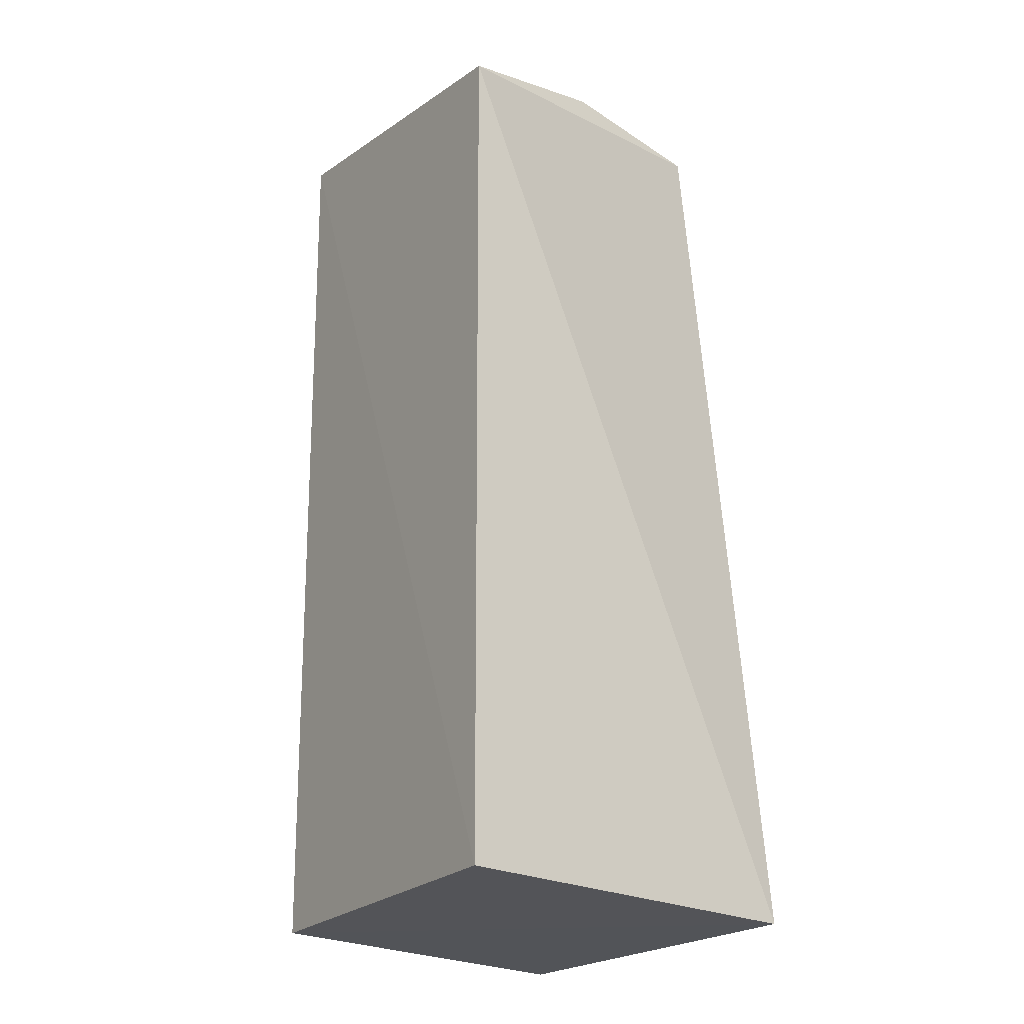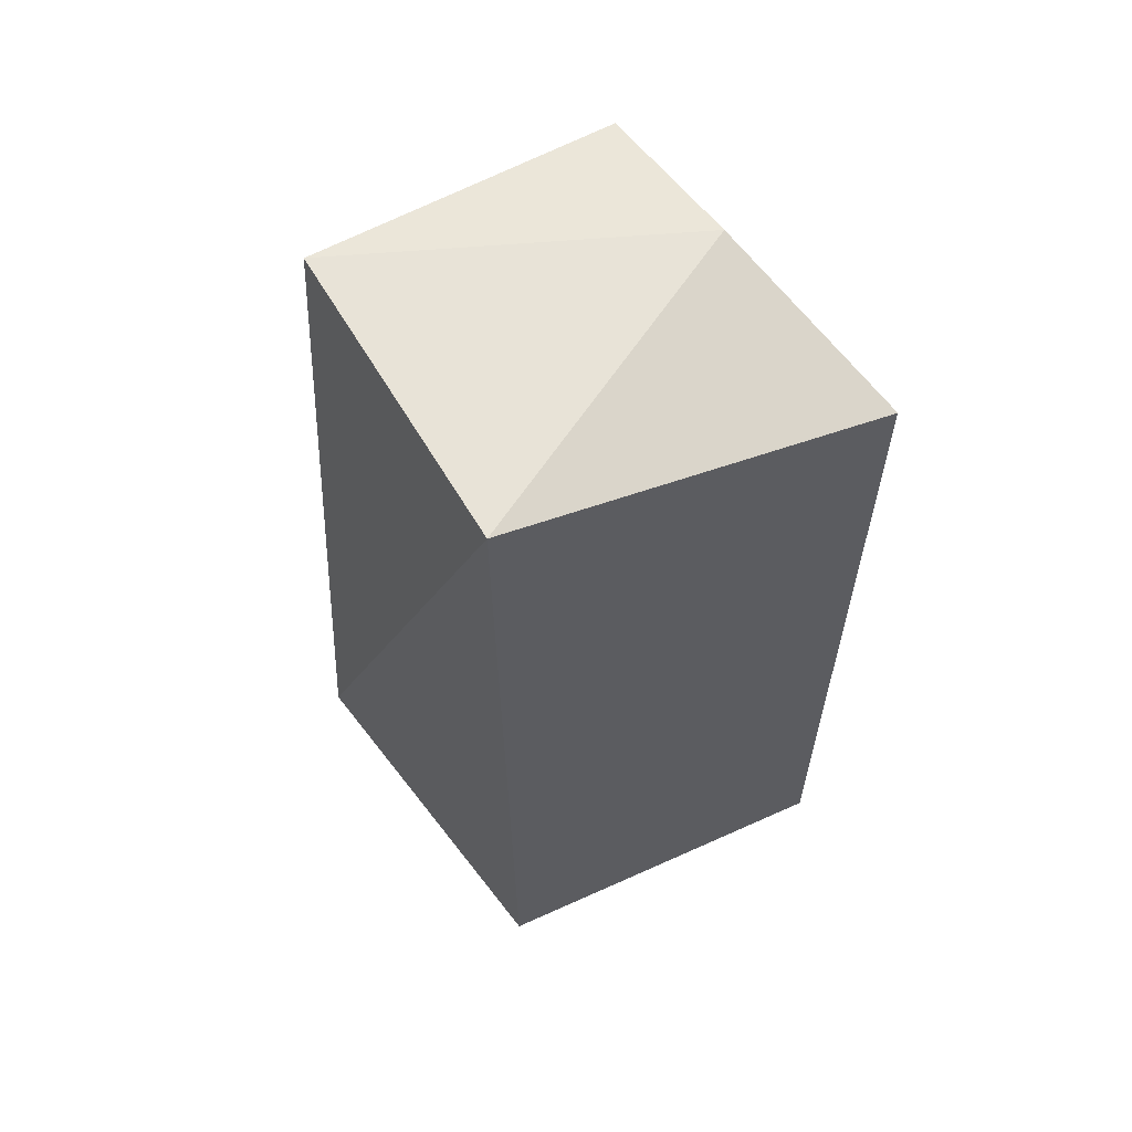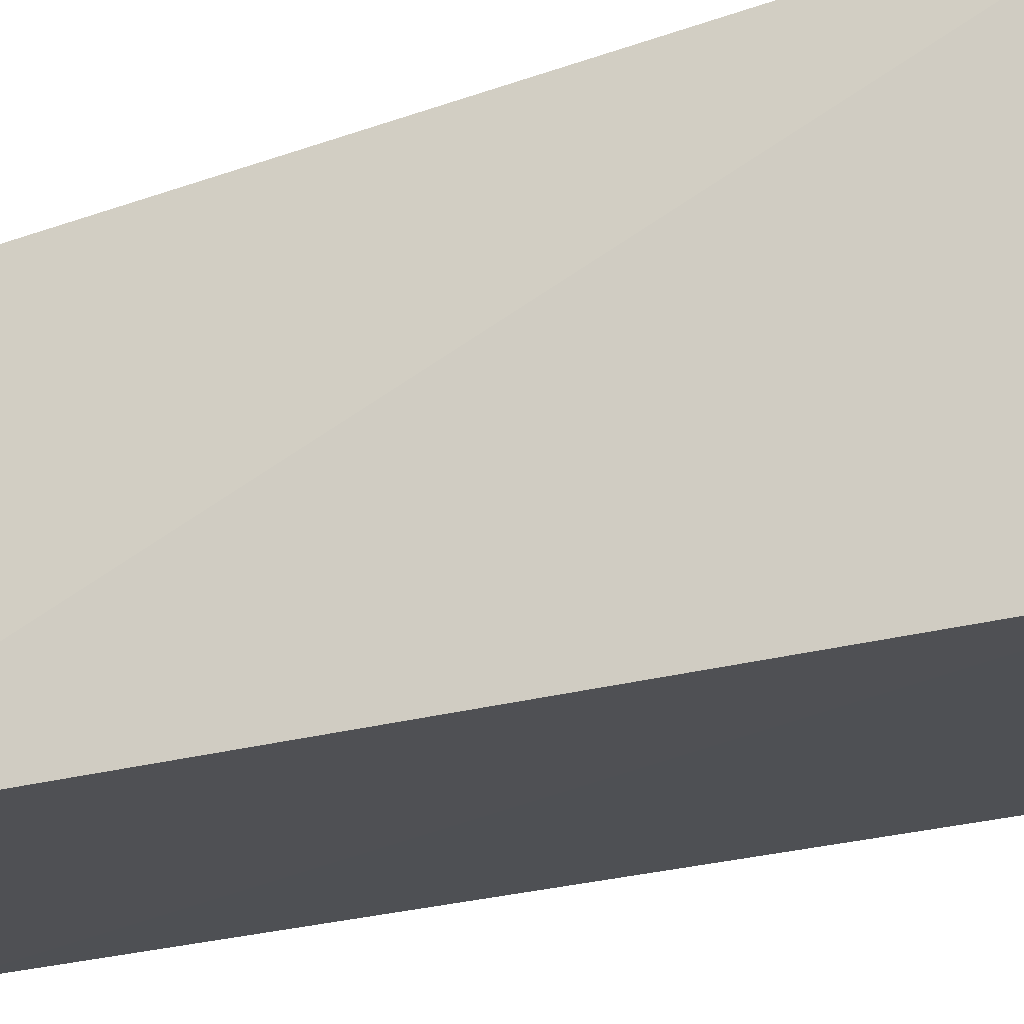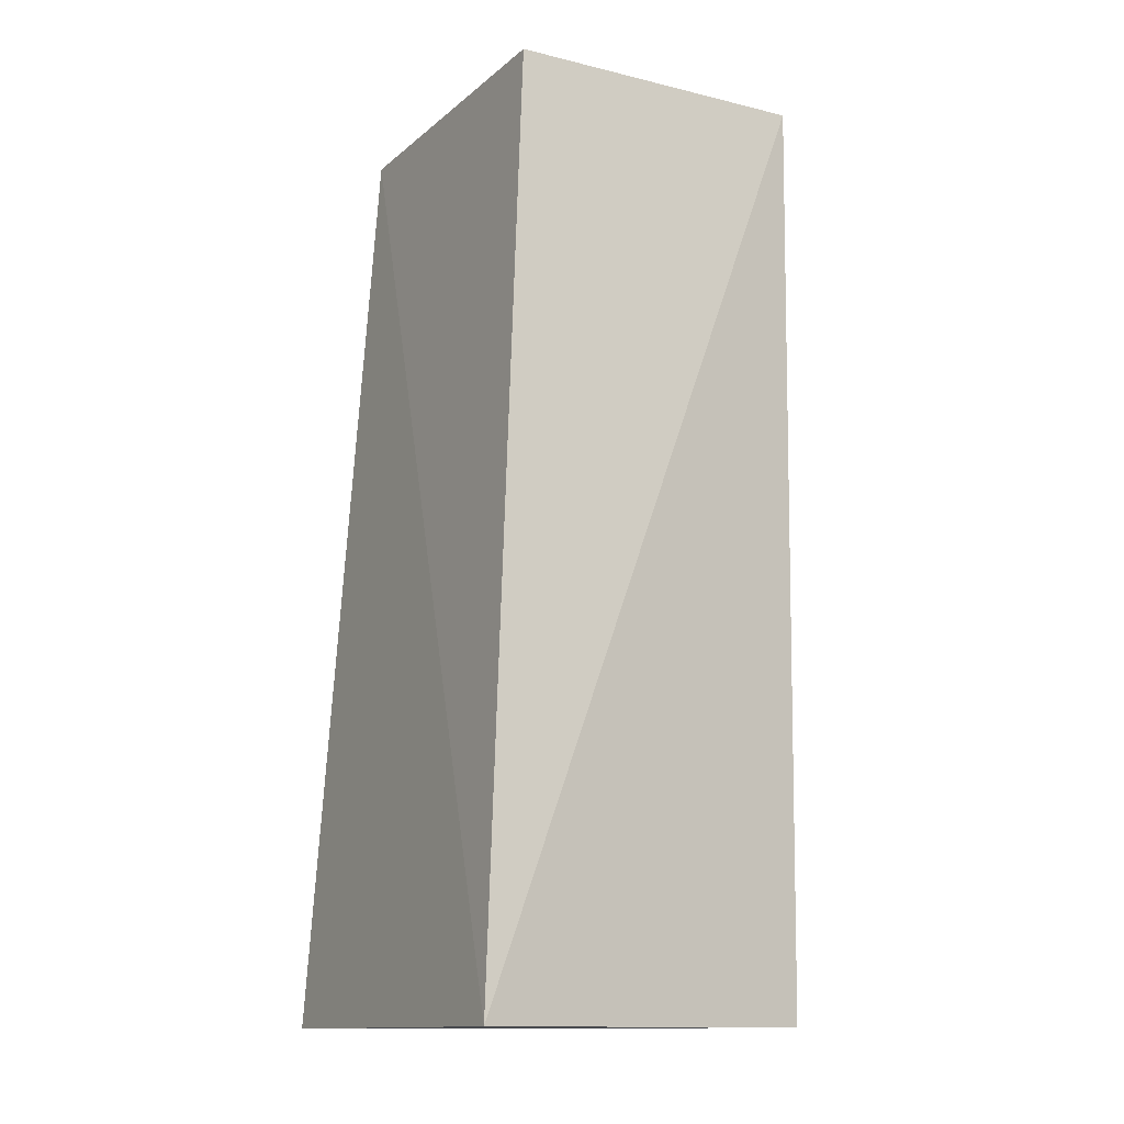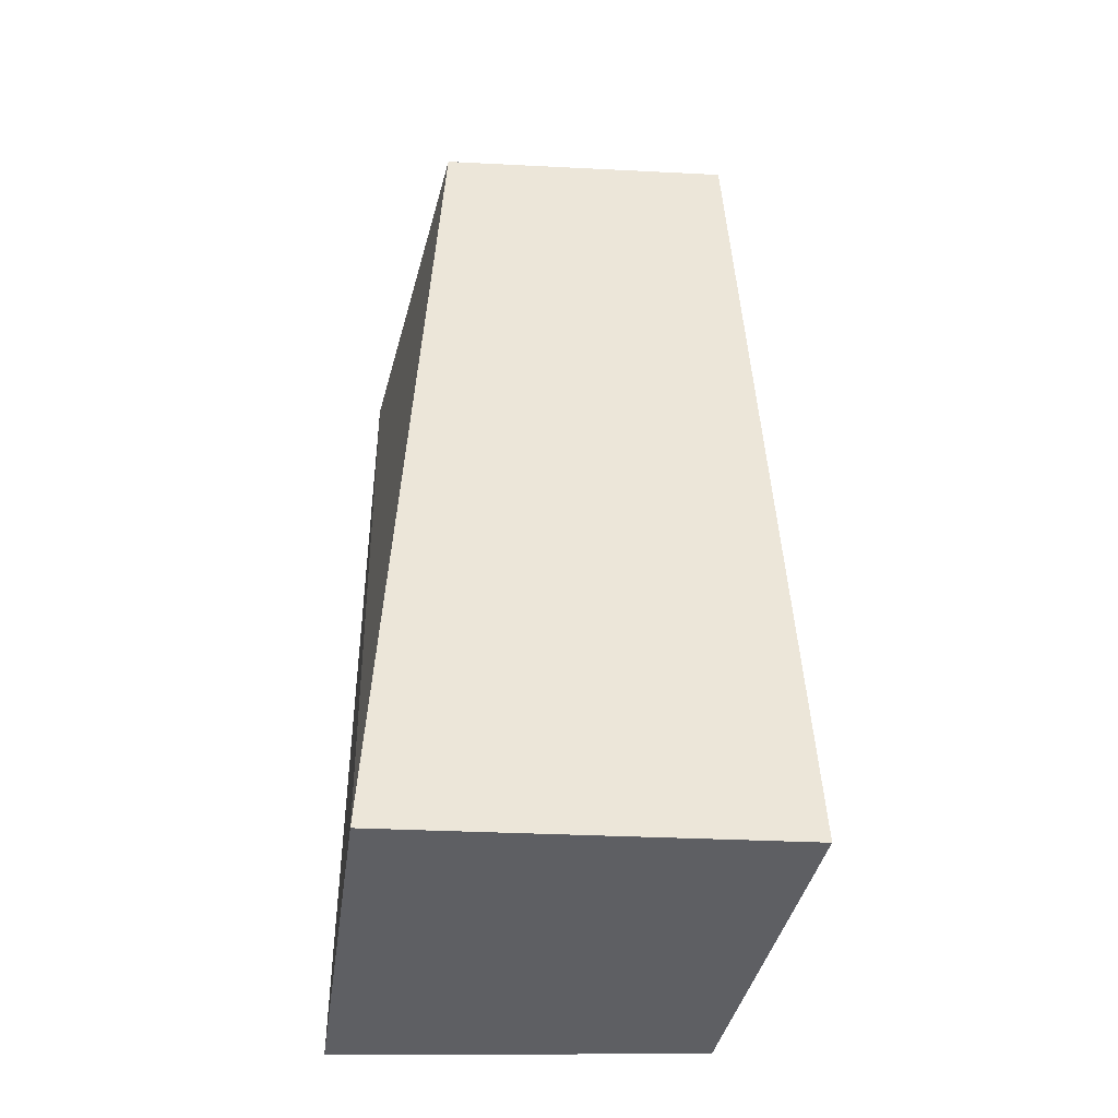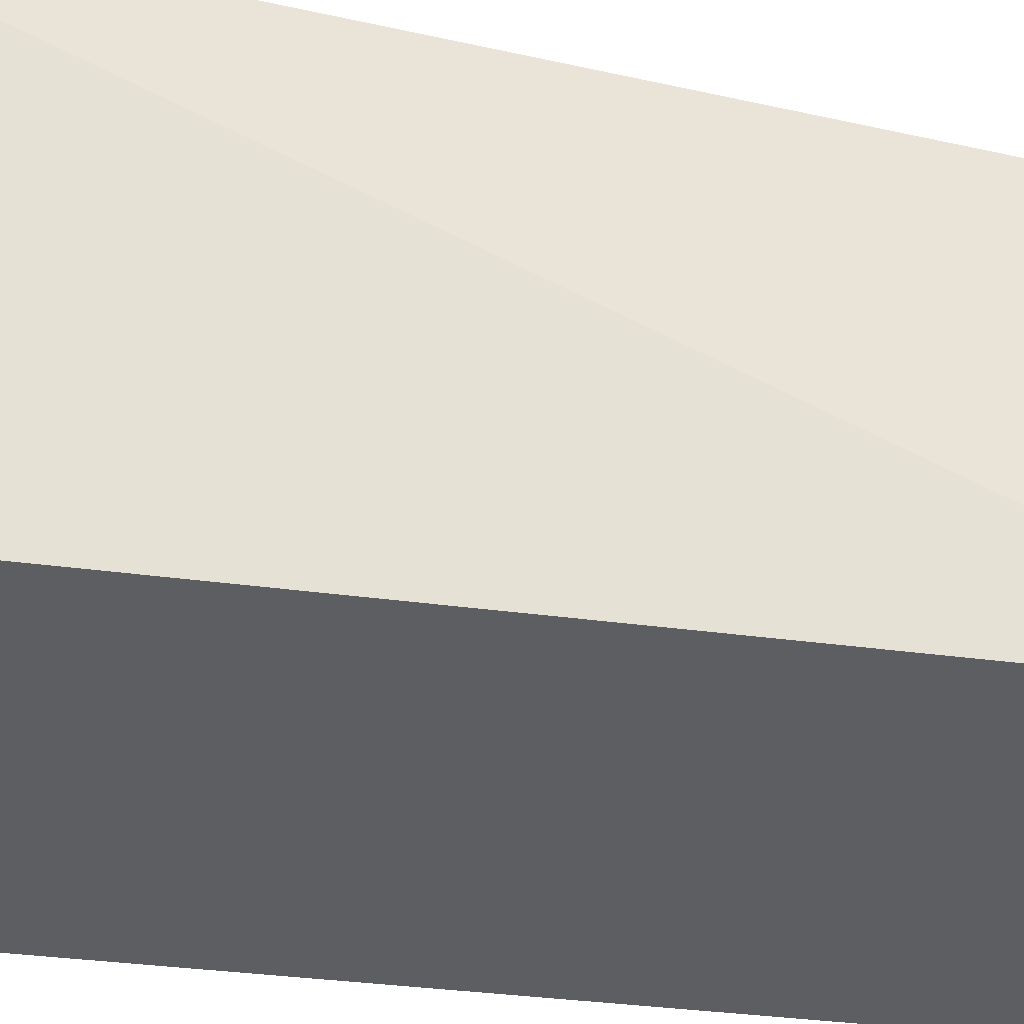
<metadata>
{"format":"obj","ext":"obj","renderer":"f3d","projection":"perspective","resolution":1024,"background":"white","views":[{"elev":-23.3,"azim":50.7,"up":"+Z"},{"elev":61.4,"azim":-31.9,"up":"+Z"},{"elev":-25.5,"azim":113.6,"up":"+Y"},{"elev":-12.7,"azim":-122.7,"up":"+Z"},{"elev":-40.9,"azim":173.5,"up":"+Z"},{"elev":-31.0,"azim":-101.8,"up":"+Y"}]}
</metadata>
<code>
v 0.0153 0.03228 0.2422
v 0.02258 -0.01299 0.2357
v 0.02176 0.0379 0.1242
v -0.0287 0.0404 0.1245
v 0.02306 -0.013 0.1245
v -0.02516 -0.007406 0.2446
v 0.01615 0.01186 0.2446
v -0.02397 0.03301 0.2439
v -0.024 -0.007022 0.1244
f 1 2 3
f 1 3 4
f 5 3 2
f 5 2 6
f 7 6 2
f 7 2 1
f 8 1 4
f 8 4 6
f 8 7 1
f 8 6 7
f 9 4 3
f 9 3 5
f 9 5 6
f 9 6 4

</code>
